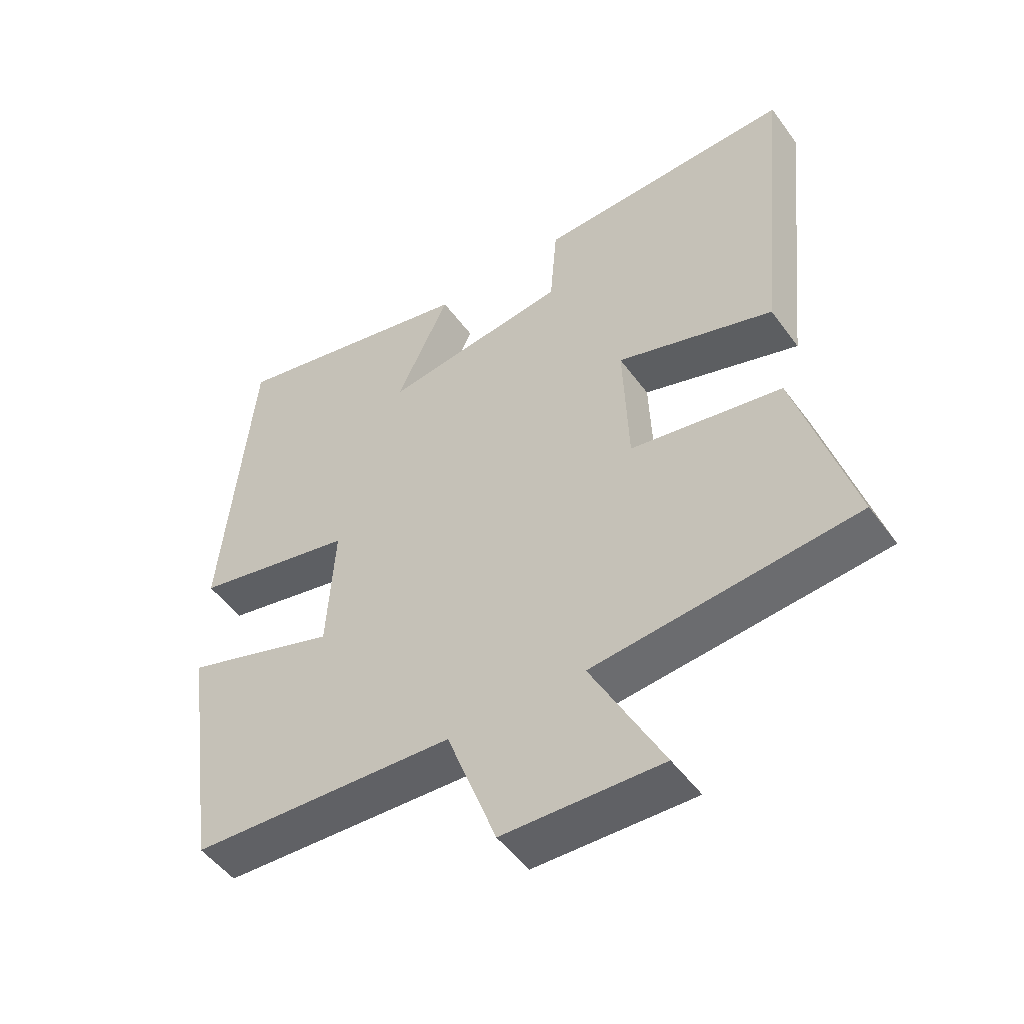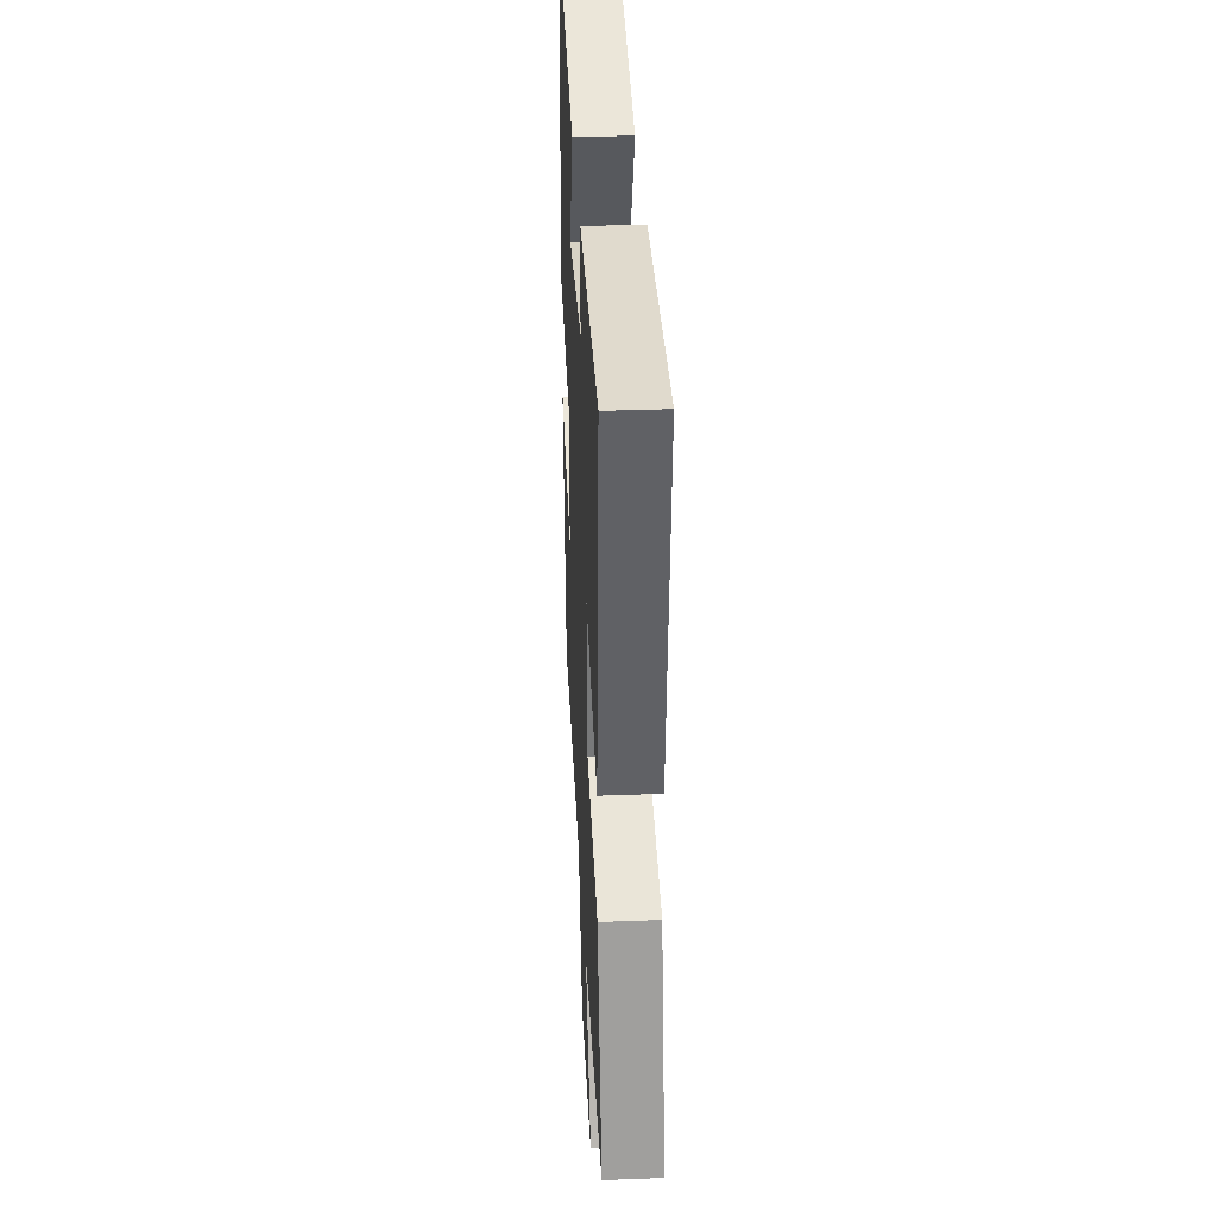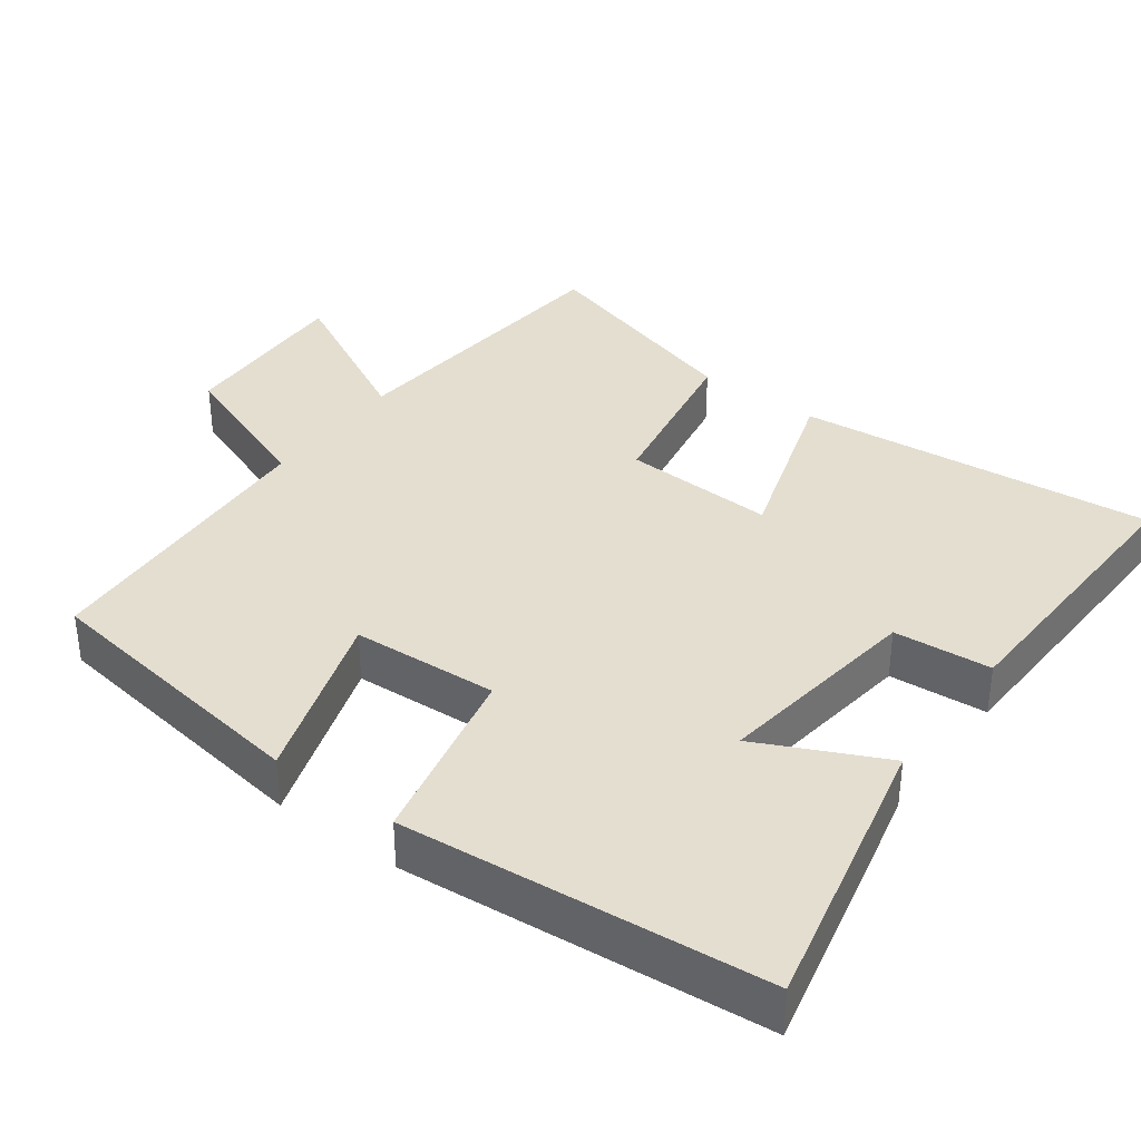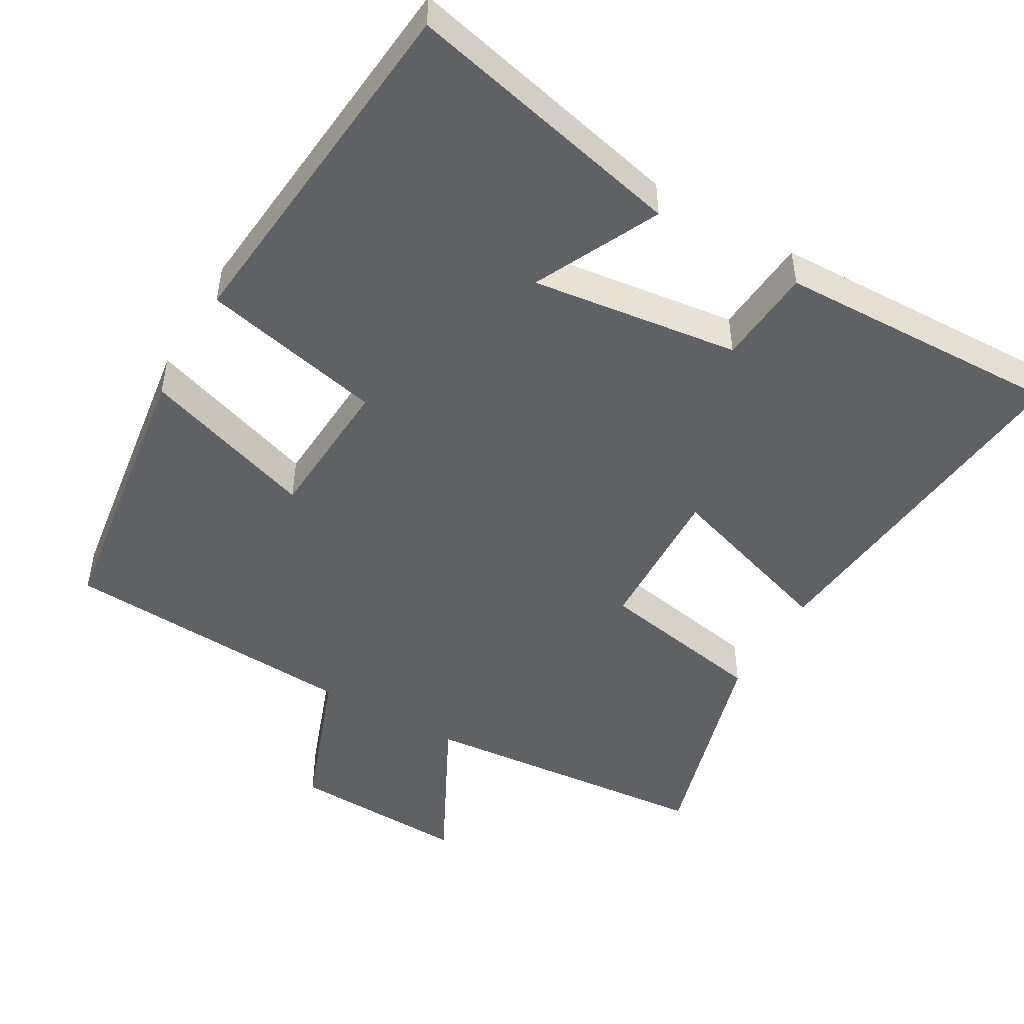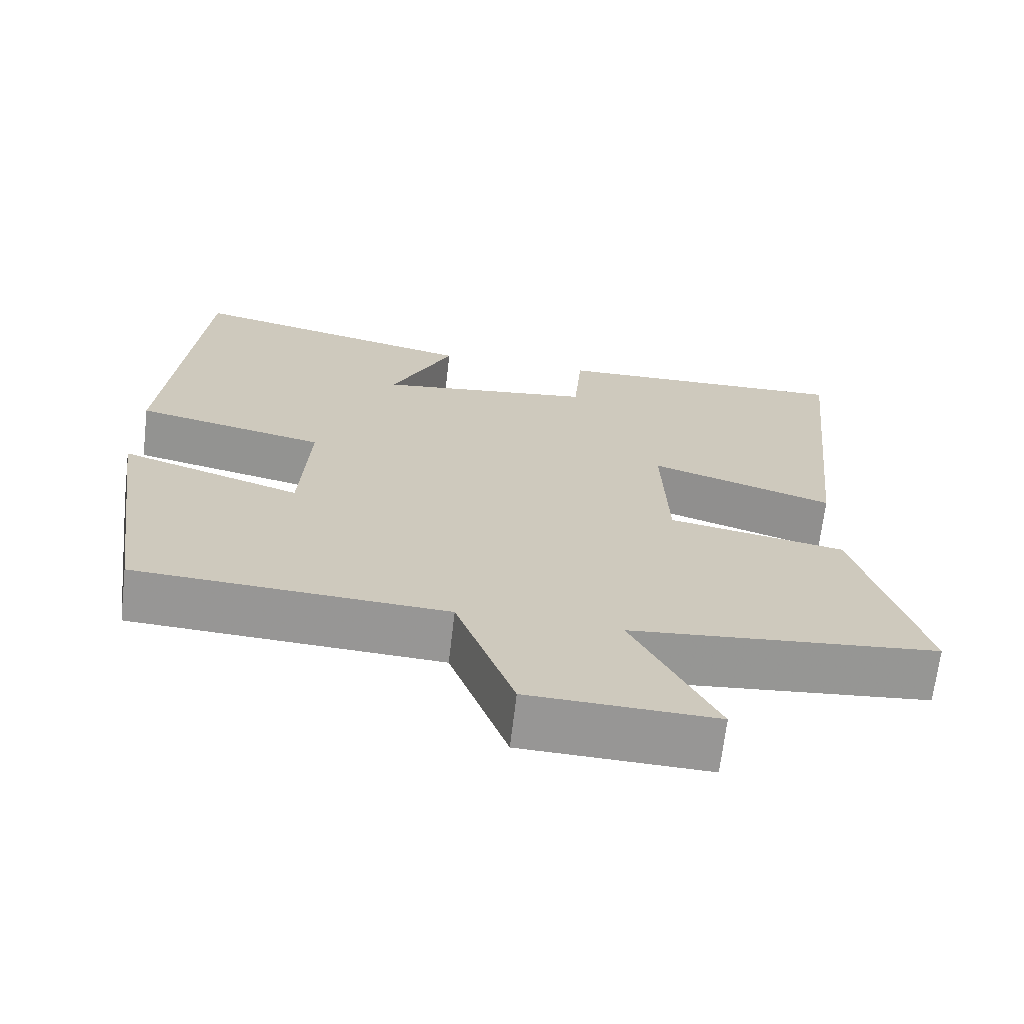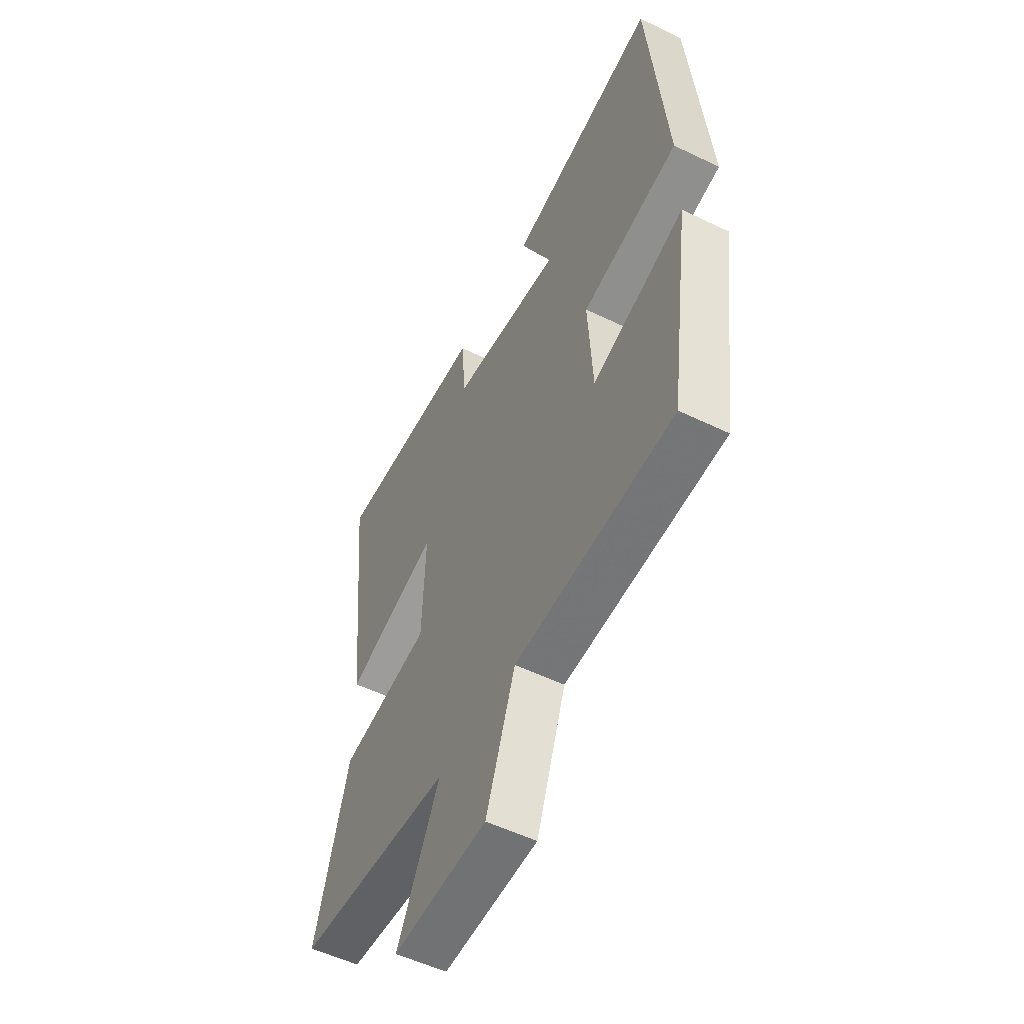
<metadata>
{"format":"obj","ext":"obj","renderer":"f3d","projection":"perspective","resolution":1024,"background":"white","views":[{"elev":-50.2,"azim":34.8,"up":"+Z"},{"elev":34.8,"azim":87.1,"up":"+Z"},{"elev":36.4,"azim":-53.4,"up":"+Y"},{"elev":-48.9,"azim":-30.1,"up":"+Y"},{"elev":-67.9,"azim":-6.7,"up":"+Z"},{"elev":-53.8,"azim":-117.3,"up":"+Z"}]}
</metadata>
<code>
v 0.551 0.07 0.512
v 0.5 0.07 0.017
v 0.257 0.07 0.095
v 0.265 0.07 -0.115
v 0.5 0.07 -0.157
v 0.587 0.07 -0.461
v 0.18 0.07 -0.5
v 0.291 0.07 -0.716
v 0.045 0.07 -0.708
v -0.032 0.07 -0.5
v -0.444 0.07 -0.478
v -0.5 0.07 -0.088
v -0.26 0.07 -0.167
v -0.248 0.07 0.035
v -0.5 0.07 0.09
v -0.454 0.07 0.589
v -0.064 0.07 0.5
v -0.147 0.07 0.327
v 0.141 0.07 0.365
v 0.152 0.07 0.5
v 0.551 0 0.512
v 0.5 0 0.017
v 0.257 0 0.095
v 0.265 0 -0.115
v 0.5 0 -0.157
v 0.587 0 -0.461
v 0.18 0 -0.5
v 0.291 0 -0.716
v 0.045 0 -0.708
v -0.032 0 -0.5
v -0.444 0 -0.478
v -0.5 0 -0.088
v -0.26 0 -0.167
v -0.248 0 0.035
v -0.5 0 0.09
v -0.454 0 0.589
v -0.064 0 0.5
v -0.147 0 0.327
v 0.141 0 0.365
v 0.152 0 0.5
f 19 20 1 2
f 18 19 2 3
f 15 16 17 18
f 14 15 18 3
f 13 14 3 4
f 10 11 12 13
f 10 13 4 5
f 7 8 9 10
f 5 6 7 10
f 22 21 40 39
f 23 22 39 38
f 38 37 36 35
f 23 38 35 34
f 24 23 34 33
f 33 32 31 30
f 25 24 33 30
f 30 29 28 27
f 30 27 26 25
f 1 21 22 2
f 2 22 23 3
f 3 23 24 4
f 4 24 25 5
f 5 25 26 6
f 6 26 27 7
f 7 27 28 8
f 8 28 29 9
f 9 29 30 10
f 10 30 31 11
f 11 31 32 12
f 12 32 33 13
f 13 33 34 14
f 14 34 35 15
f 15 35 36 16
f 16 36 37 17
f 17 37 38 18
f 18 38 39 19
f 19 39 40 20
f 20 40 21 1

</code>
